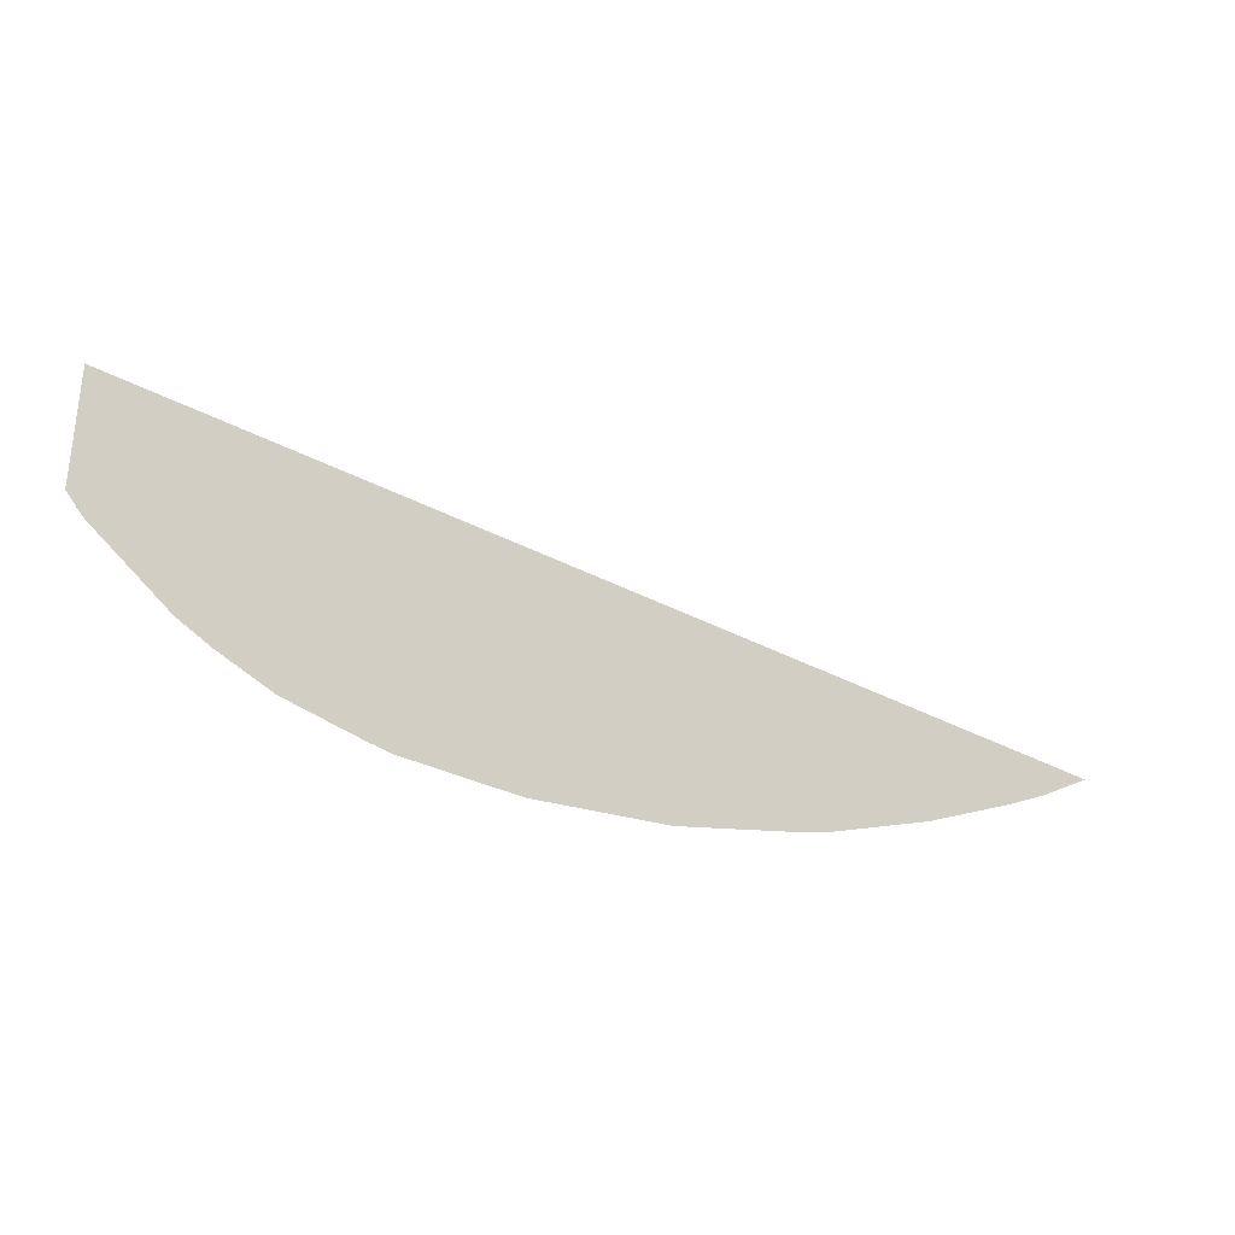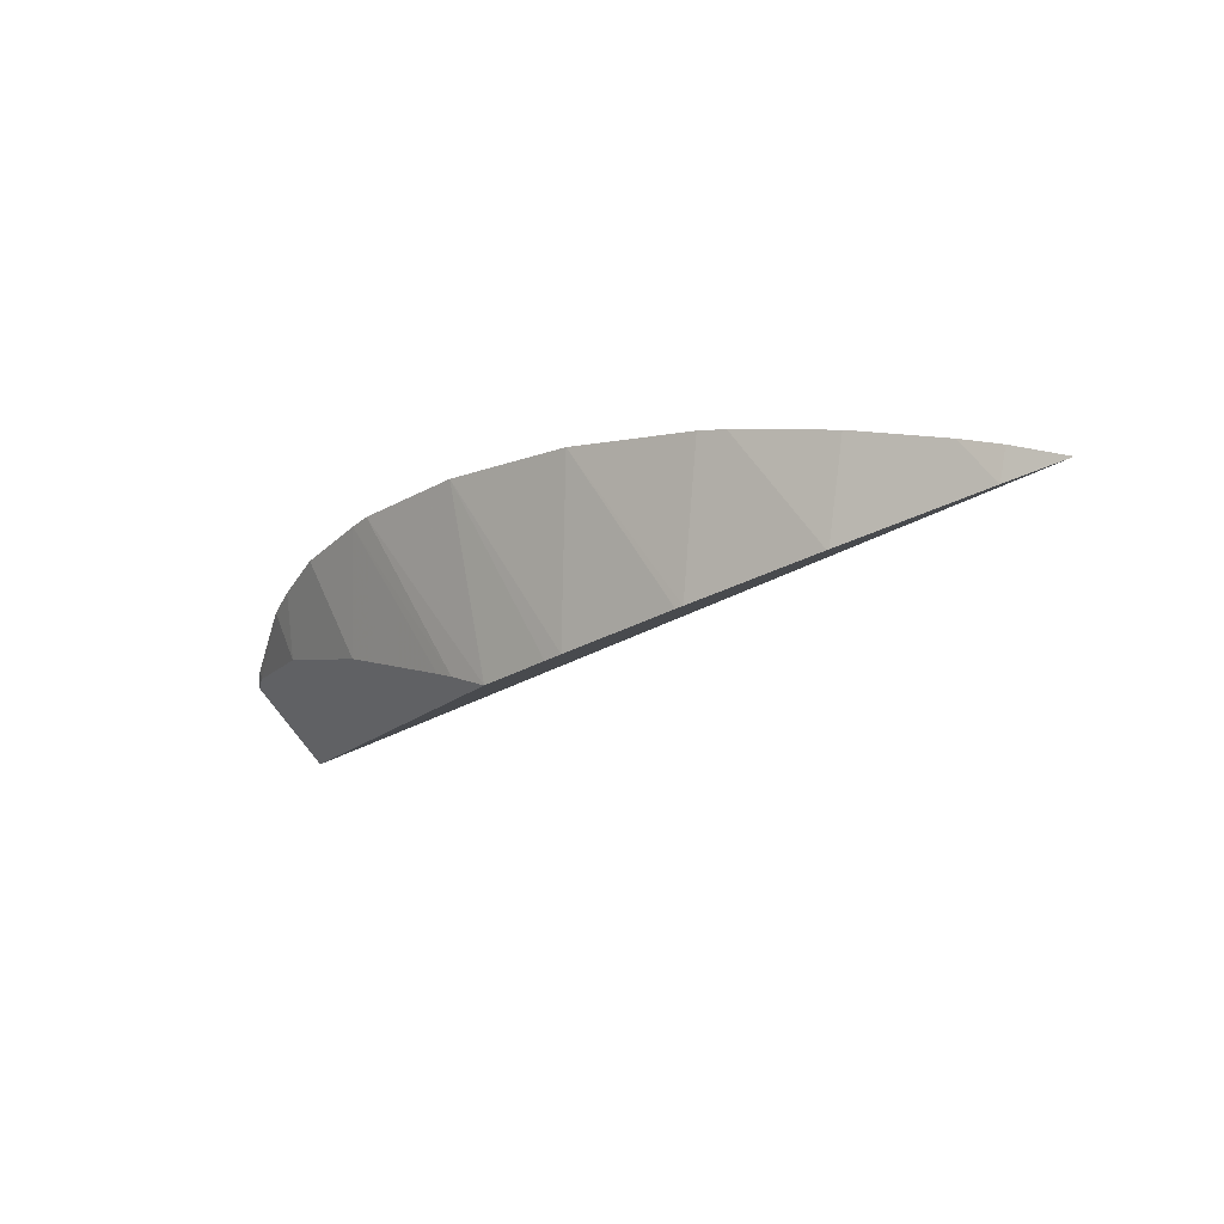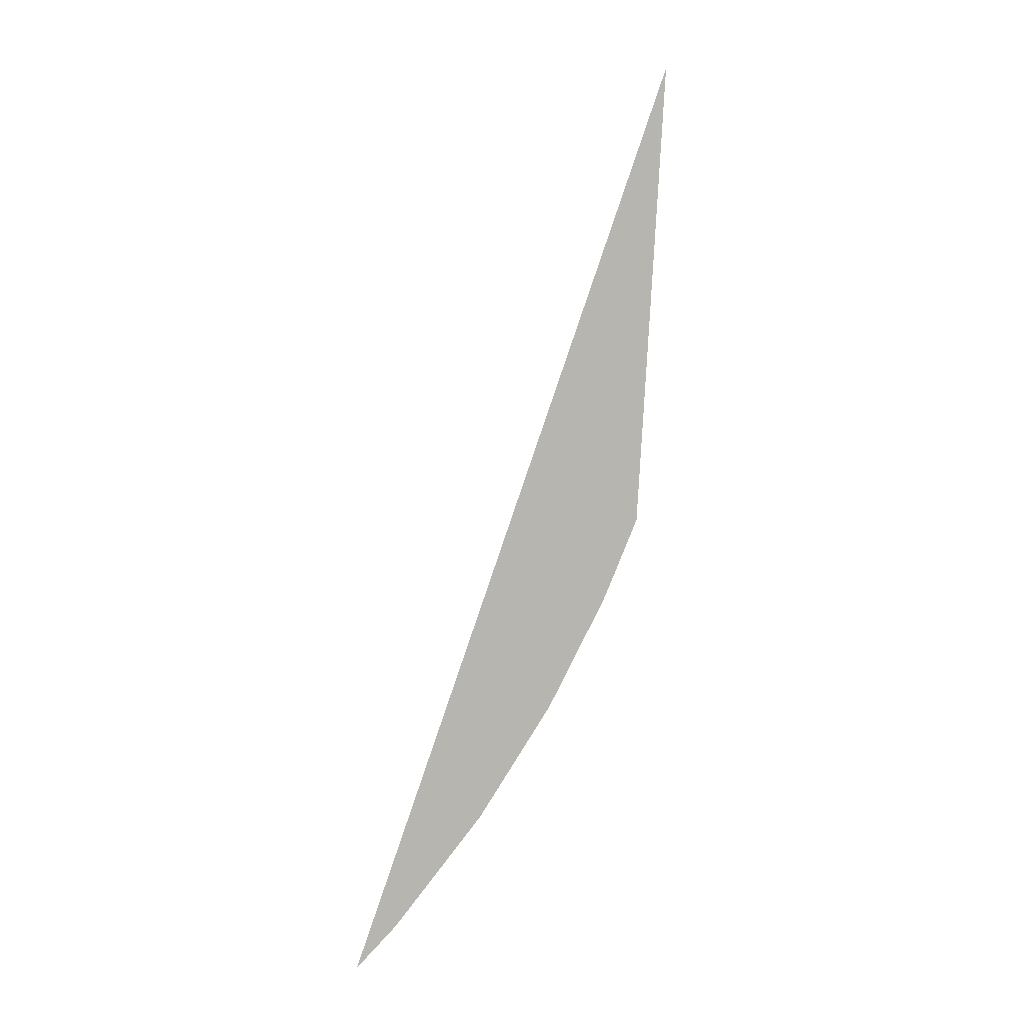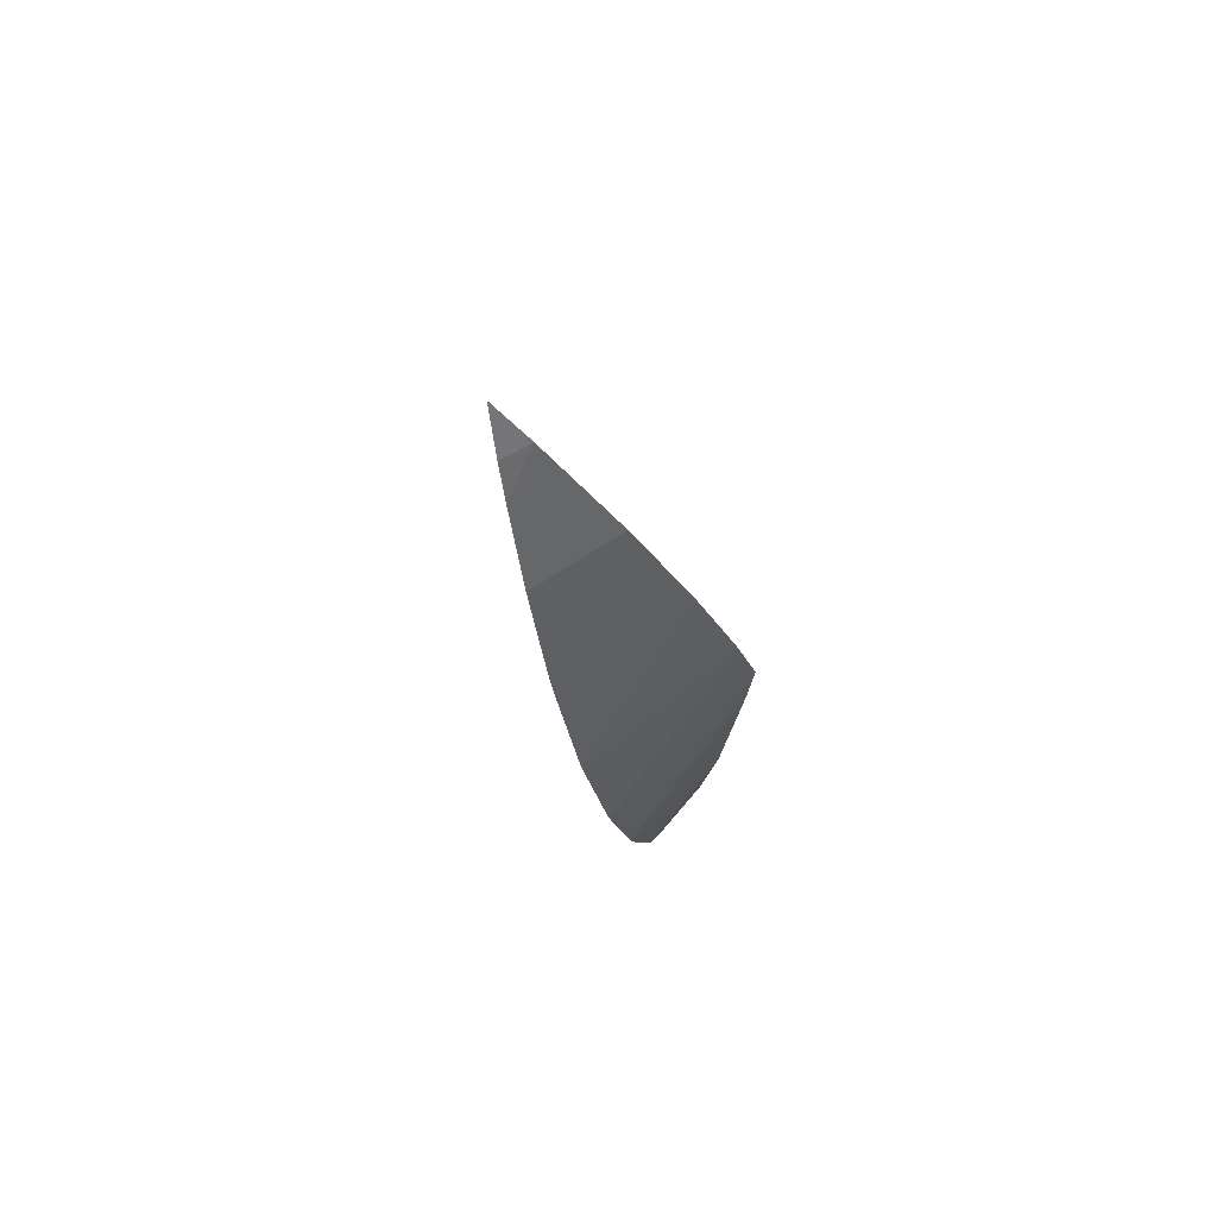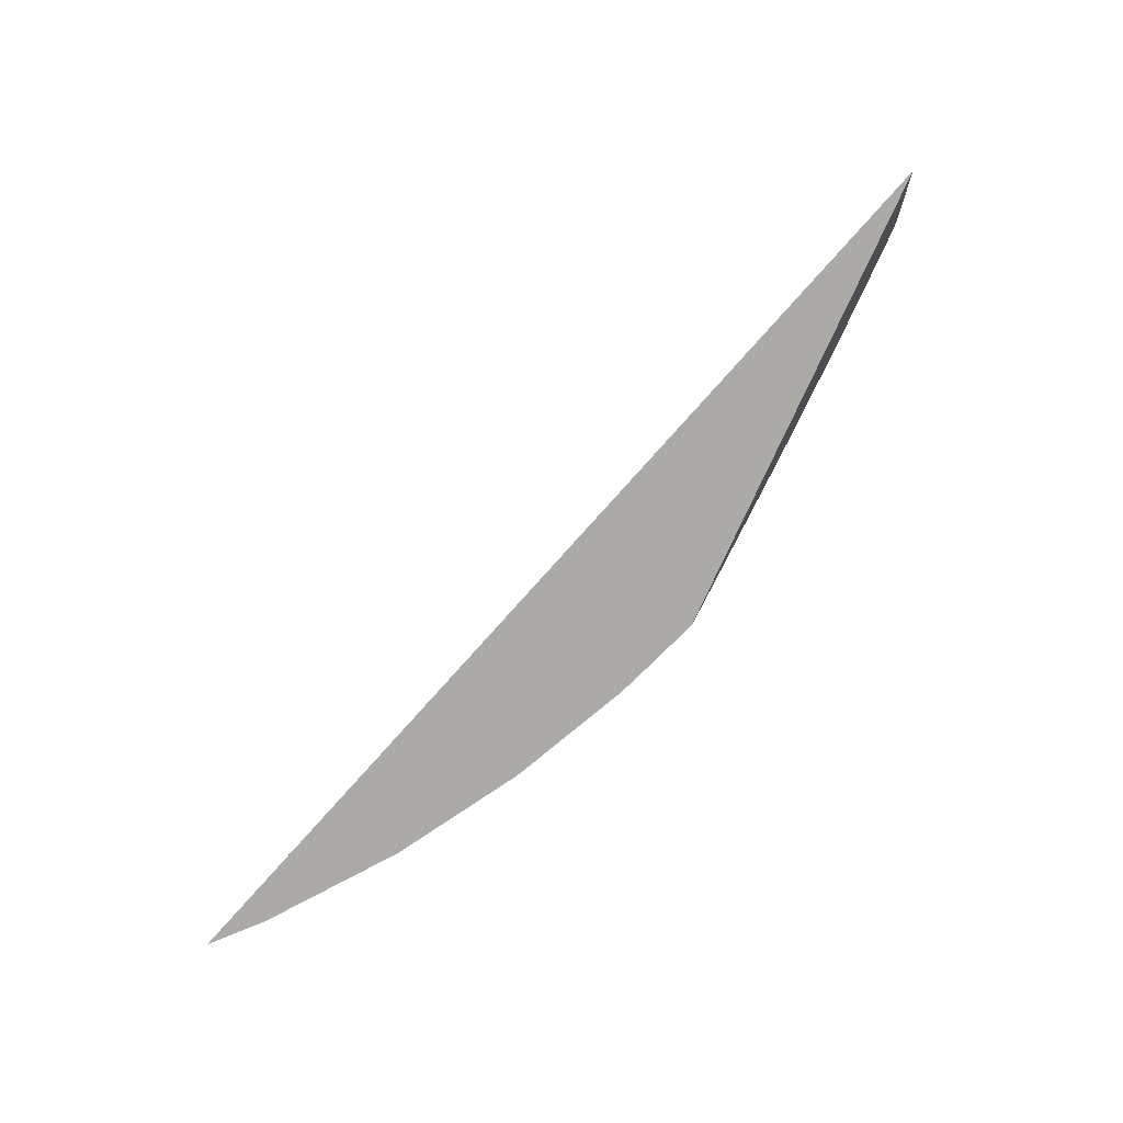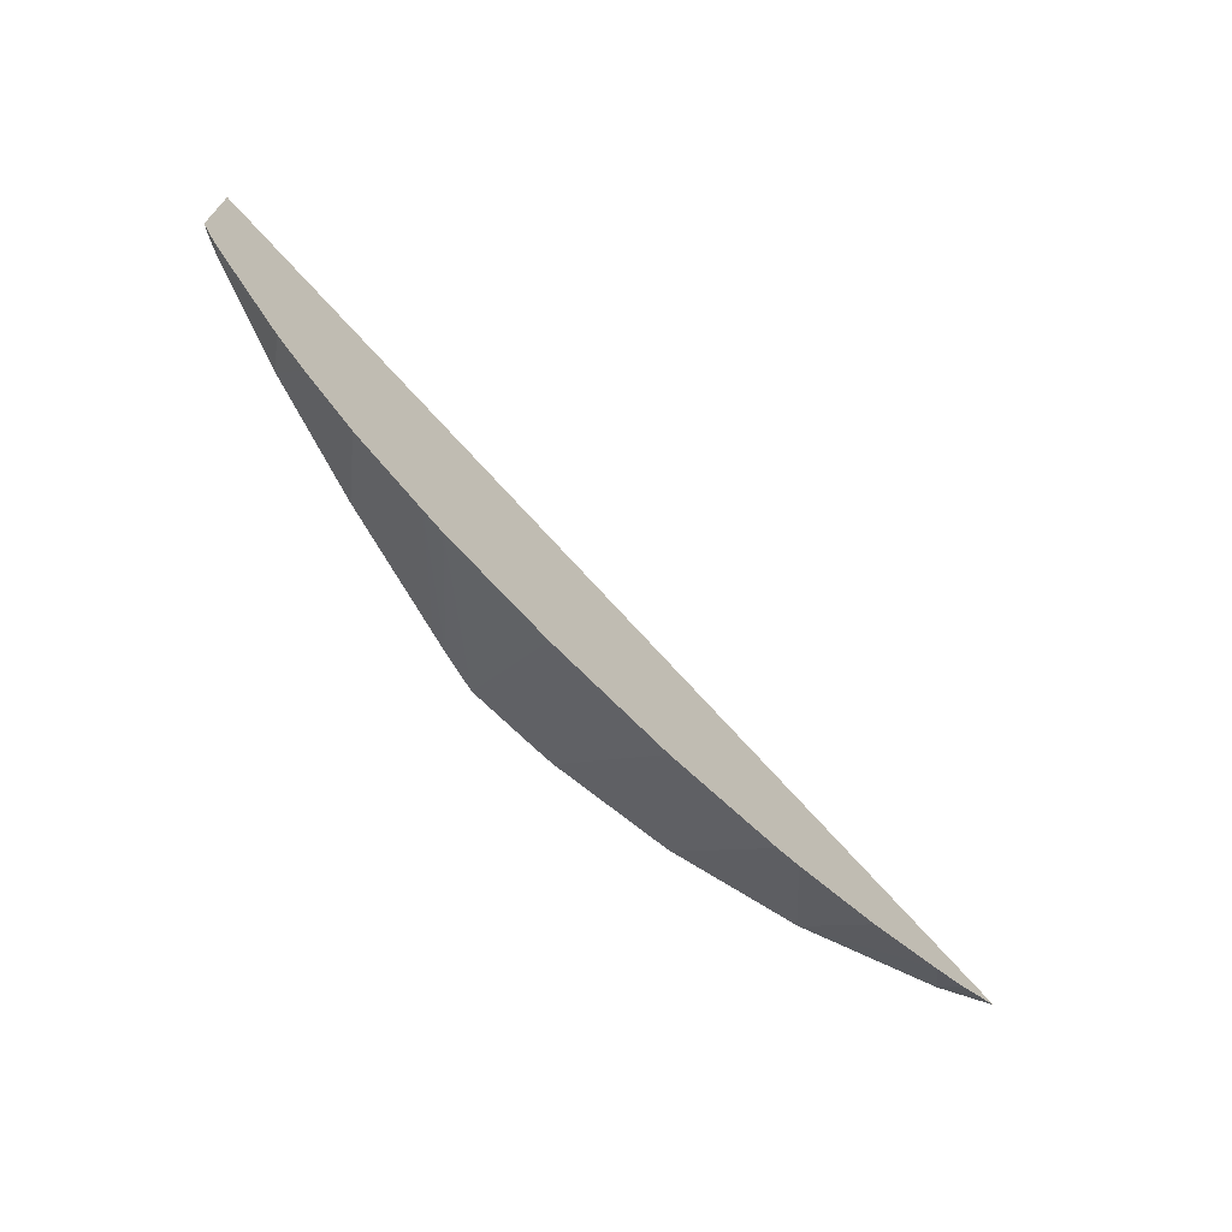
<metadata>
{"format":"obj","ext":"obj","renderer":"f3d","projection":"perspective","resolution":1024,"background":"white","views":[{"elev":-8.4,"azim":-179.4,"up":"+Z"},{"elev":-49.0,"azim":-153.5,"up":"+Y"},{"elev":65.1,"azim":-47.9,"up":"+Z"},{"elev":-32.1,"azim":-57.2,"up":"+Z"},{"elev":64.3,"azim":-22.6,"up":"+Z"},{"elev":-58.8,"azim":158.5,"up":"+Z"}]}
</metadata>
<code>
v 0.007485 0.05592 -0.1441
v 0.2 0.145 -0.1703
v 0.1417 0.119 -0.1718
v 0.1686 0.07224 -0.1297
v 0.1722 0.07304 -0.129
v 0.2722 0.1019 -0.1035
v 0.238 0.09037 -0.1137
v 0.2614 0.1713 -0.1601
v 0.2292 0.08755 -0.1162
v 0.4359 0.2303 0.009659
v 0.3838 0.2197 -0.1037
v 0.3244 0.1971 -0.1391
v 0.3142 0.1931 -0.1438
v 0.289 0.116 -0.103
v 0.297 0.1226 -0.102
v 0.3481 0.165 -0.09426
v 0.3593 0.2107 -0.1215
v 0.3943 0.2025 -0.07832
v 0.4337 0.2334 -0.05098
v 0.4312 0.2315 -0.0533
v 0.3982 0.2248 -0.09182
v 0.433 0.2361 -0.05388
v 0.432 0.2358 -0.05508
v 0.4399 0.238 -0.0435
v 0.1042 0.06148 -0.1392
v 0.1051 0.0616 -0.1391
v 0.1294 0.1135 -0.1711
v 0.08514 0.09304 -0.1654
v 0.04574 0.07444 -0.1567
v 0.02906 0.06647 -0.1521
v 0.03555 0.05593 -0.1441
f 2 3 1
f 2 4 3
f 5 4 2
f 5 6 4
f 7 6 5
f 7 8 6
f 7 9 8
f 7 5 9
f 5 2 9
f 9 2 8
f 8 2 10
f 11 8 10
f 12 8 11
f 12 13 8
f 12 14 13
f 15 14 12
f 15 16 14
f 15 12 16
f 17 16 12
f 18 16 17
f 18 10 16
f 18 19 10
f 18 20 19
f 18 21 20
f 18 11 21
f 18 17 11
f 17 12 11
f 21 11 22
f 23 21 22
f 23 20 21
f 23 19 20
f 23 22 19
f 19 22 24
f 19 24 10
f 24 22 10
f 11 10 22
f 16 10 6
f 14 16 6
f 14 6 13
f 8 13 6
f 6 10 1
f 4 6 1
f 25 4 1
f 26 4 25
f 27 4 26
f 27 3 4
f 27 28 3
f 27 26 28
f 26 25 28
f 29 28 25
f 30 28 29
f 30 3 28
f 30 1 3
f 30 31 1
f 30 29 31
f 29 25 31
f 31 25 1
f 2 1 10

</code>
